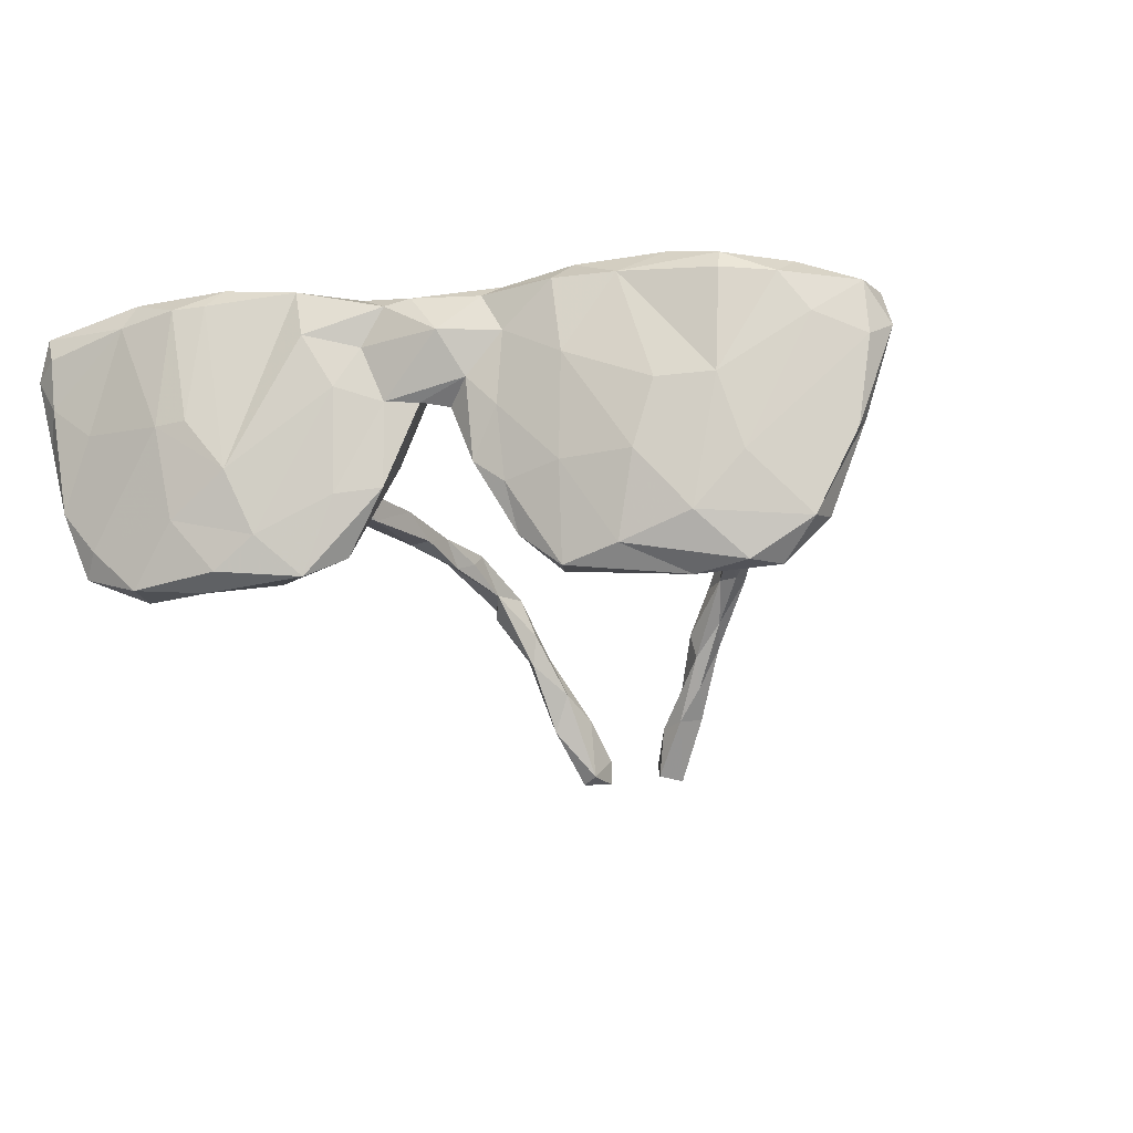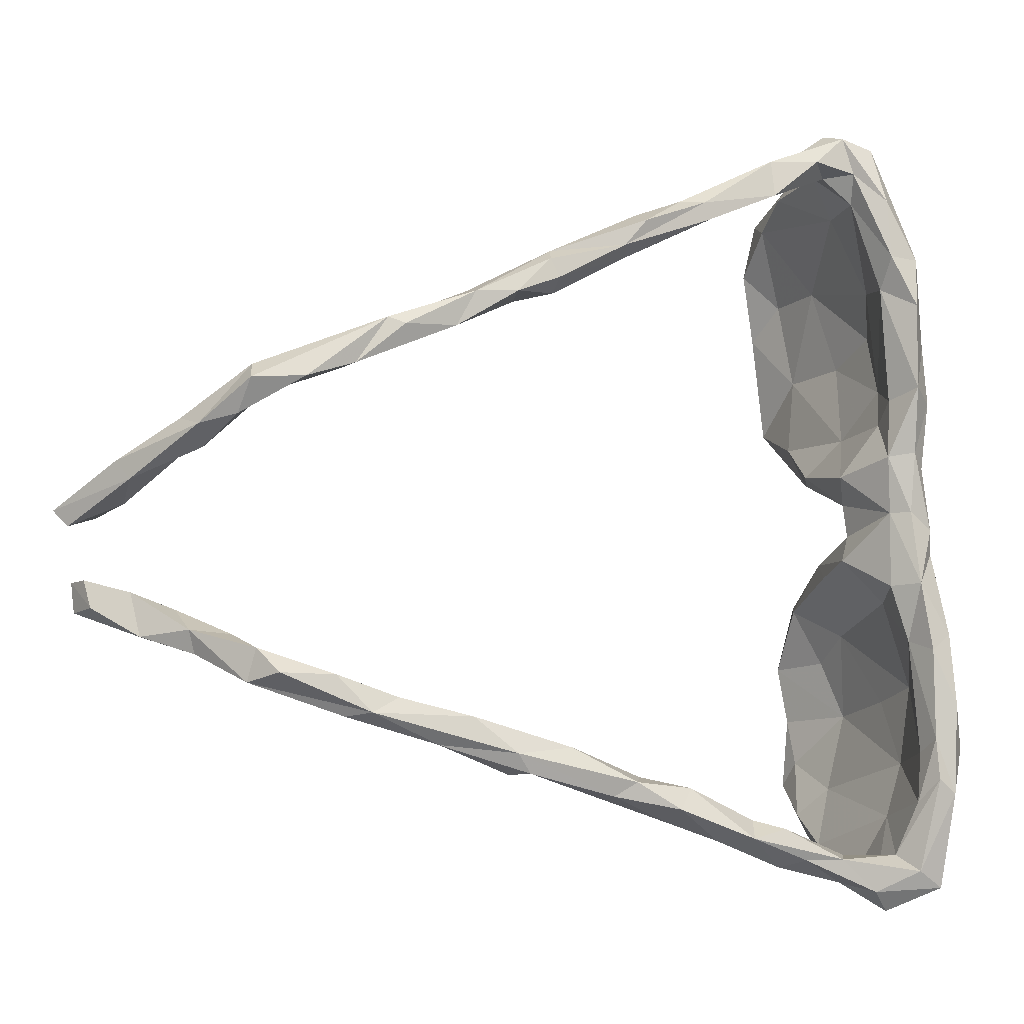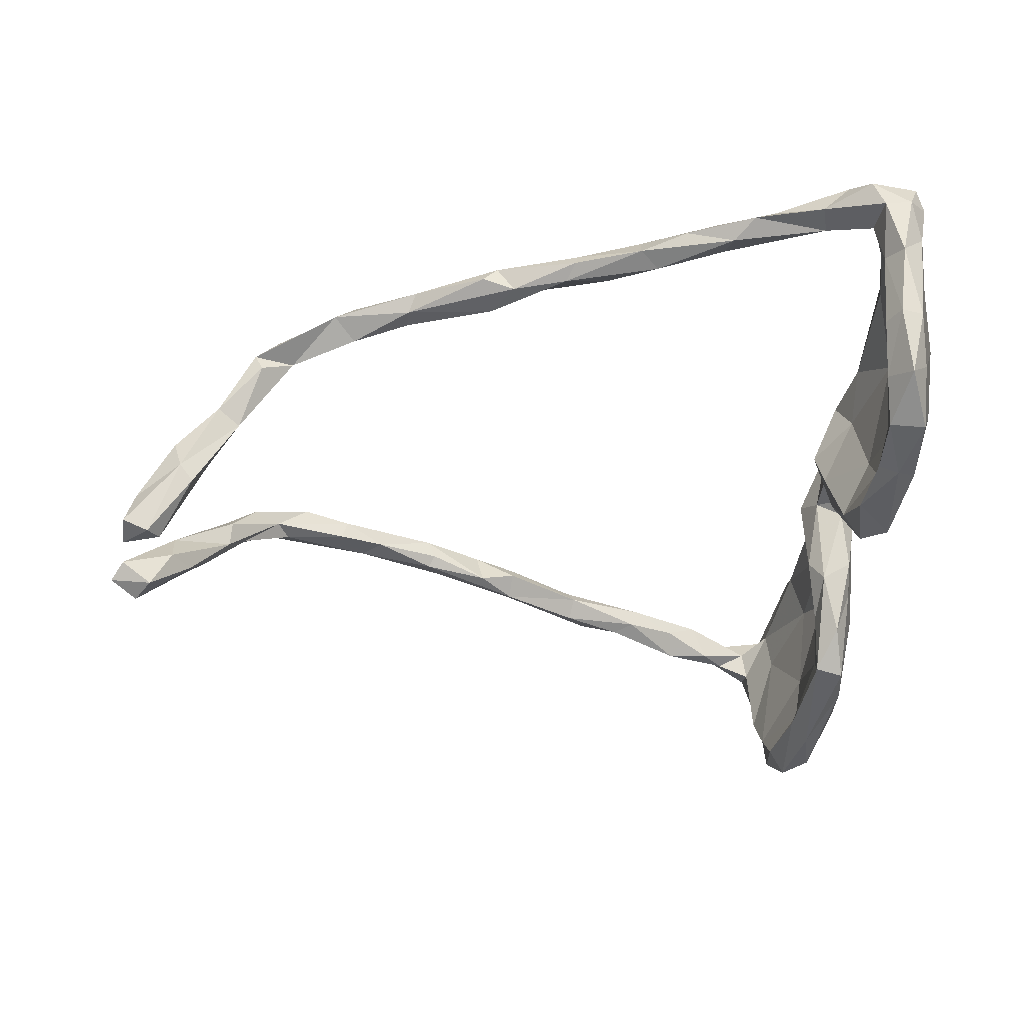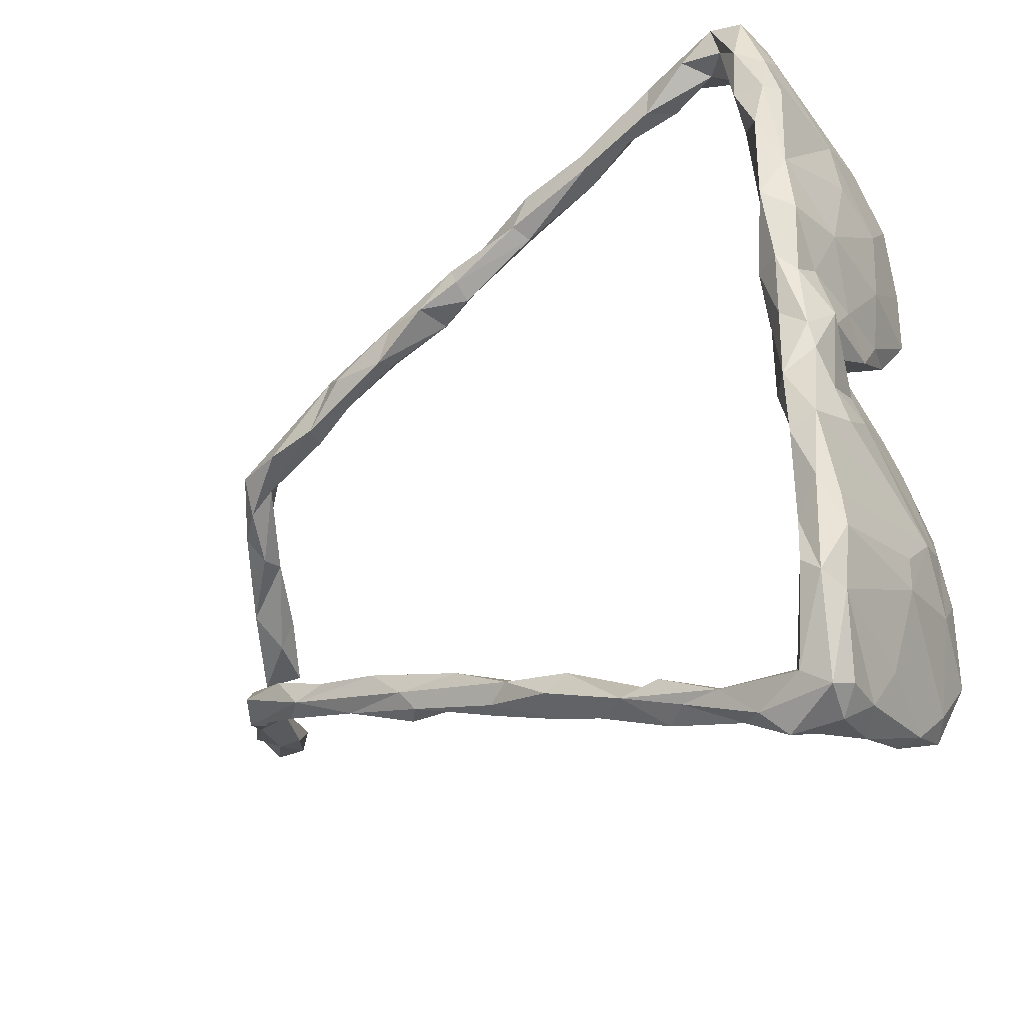
<metadata>
{"format":"obj","ext":"obj","renderer":"f3d","projection":"perspective","resolution":1024,"background":"white","views":[{"elev":-18.9,"azim":107.4,"up":"+Z"},{"elev":-5.8,"azim":-21.3,"up":"+Y"},{"elev":-43.5,"azim":-2.2,"up":"+Z"},{"elev":-31.8,"azim":36.8,"up":"+Y"}]}
</metadata>
<code>
v 0.129 0.5407 0.06322
v 0.1071 0.5368 0.0747
v 0.1178 0.5271 0.1096
v 0.1628 0.5149 0.1077
v 0.1093 0.4788 -0.06338
v 0.06237 0.486 0.06803
v 0.04168 0.4917 0.08527
v 0.1238 0.5047 -0.0454
v 0.01257 0.488 0.1009
v 0.1527 0.5017 -0.06459
v 0.1065 0.4858 0.04591
v 0.1005 0.4758 0.08371
v 0.1615 0.5193 0.04174
v 0.07533 0.4903 0.1147
v 0.03429 0.4593 0.06722
v -0.02412 0.4593 0.06563
v 0.1679 0.4386 0.1394
v 0.1594 0.4504 -0.1674
v 0.1322 0.4784 0.1131
v 0.01387 0.44 0.1093
v 0.1416 0.4325 0.03124
v -0.1184 0.4241 0.09144
v 0.1146 0.4449 -0.1231
v -0.1236 0.4029 0.06768
v 0.1376 0.4407 0.09508
v 0.1206 0.4595 -0.1581
v 0.1346 0.4071 -0.2124
v -0.0283 0.4265 0.08923
v -0.09511 0.3935 0.07755
v -0.1786 0.4025 0.07903
v -0.0908 0.4213 0.1096
v 0.1148 0.3901 -0.1838
v -0.1778 0.3896 0.1149
v 0.1673 0.3482 -0.0733
v -0.08598 0.398 0.1086
v 0.2046 0.3217 -0.1619
v -0.2019 0.3655 0.06426
v -0.1953 0.3441 0.08611
v 0.1685 0.3613 0.1486
v 0.2086 0.3588 0.1446
v 0.1883 0.459 0.06667
v 0.1989 0.4237 0.1163
v -0.3034 0.3436 0.08722
v 0.1685 0.3761 -0.2143
v 0.2009 0.3816 -0.09599
v -0.2055 0.3557 0.1087
v 0.1833 0.3267 0.05378
v -0.3114 0.3293 0.1088
v 0.2208 0.3605 0.1202
v -0.2995 0.3055 0.1114
v -0.3035 0.3154 0.0648
v -0.4145 0.2796 0.1107
v 0.1533 0.3408 -0.1494
v -0.3485 0.2769 0.06944
v 0.1359 0.2976 -0.1985
v -0.4174 0.2836 0.08094
v -0.2996 0.2882 0.08658
v 0.2006 0.2345 -0.1905
v 0.1575 0.31 -0.2219
v -0.3585 0.2827 0.1157
v 0.2166 0.3545 -0.005247
v -0.4283 0.2409 0.0825
v 0.2272 0.2848 -0.008002
v 0.2242 0.2587 -0.08888
v -0.4358 0.2519 0.06911
v -0.5283 0.2402 0.1008
v 0.2008 0.2947 0.1579
v 0.168 0.2276 -0.1346
v 0.1903 0.2362 -0.04639
v -0.4385 0.2342 0.1052
v -0.5437 0.2311 0.07536
v -0.5075 0.2318 0.1097
v -0.5137 0.2089 0.07551
v 0.2007 0.2704 0.02291
v 0.1665 0.3197 0.1205
v -0.568 0.1809 0.09342
v -0.5753 0.1787 0.06311
v -0.699 0.1572 0.08101
v 0.1918 0.1664 -0.2076
v 0.1803 0.1693 0.1148
v 0.2239 0.2413 0.1301
v -0.6733 0.142 0.05299
v -0.6914 0.177 0.05718
v -0.66 0.17 0.05092
v -0.7202 0.1288 0.00241
v -0.6328 0.1601 0.0979
v 0.2006 0.1838 0.1575
v -0.7076 0.115 0.05225
v -0.7618 0.1162 -0.02661
v 0.2328 0.1777 0.0353
v -0.7383 0.08715 -0.04364
v 0.2322 0.1659 0.1286
v -0.8275 0.06763 -0.09901
v 0.1545 0.158 -0.2026
v 0.1548 0.1285 -0.1263
v -0.7671 0.08448 -0.08345
v -0.8089 0.07598 -0.1231
v 0.1955 0.1901 0.05948
v -0.7361 0.07875 -0.008621
v -0.7487 0.1051 0.01713
v 0.2196 0.1712 -0.09101
v 0.1822 0.1117 -0.1629
v 0.1754 0.129 -0.007896
v 0.2051 0.09758 0.1392
v 0.1805 0.1396 0.08468
v -0.7863 0.04793 -0.1291
v 0.2171 0.09551 -0.01357
v 0.1417 0.07081 0.04784
v -0.8137 0.04273 -0.07874
v 0.2039 0.1016 -0.104
v -0.8092 0.01564 -0.1328
v 0.223 0.1038 0.07585
v 0.173 0.09219 0.1235
v -0.8554 0.03208 -0.2057
v 0.2201 0.05829 0.02431
v 0.2026 0.06245 -0.07473
v -0.89 0.009535 -0.1907
v 0.2251 0.07815 0.1218
v 0.1454 0.08209 -0.05855
v -0.8329 0.001902 -0.2005
v 0.1641 0.07405 -0.09177
v -0.8736 -0.01173 -0.1741
v 0.201 0.01766 0.1331
v 0.1795 0.01714 0.1145
v 0.1941 0.03163 -0.000264
v 0.1592 0.03511 0.02225
v 0.1627 -0.04216 -0.055
v 0.2459 0.02999 0.07725
v 0.1638 -0.008548 0.02515
v -0.8624 -0.08352 -0.2013
v 0.2092 -0.00132 0.003752
v -0.8531 -0.08201 -0.1662
v -0.8478 -0.119 -0.1443
v -0.8595 -0.1234 -0.1947
v 0.2335 -0.06767 0.07208
v 0.1457 -0.04318 0.04267
v 0.2069 -0.04581 -0.09588
v -0.8252 -0.1171 -0.2077
v 0.2342 -0.006471 0.1264
v -0.8109 -0.09515 -0.1996
v 0.1524 -0.06199 -0.02121
v -0.8031 -0.09974 -0.1125
v 0.2203 -0.04215 0.005258
v -0.7519 -0.1225 -0.08172
v -0.7478 -0.1507 -0.02194
v 0.1622 -0.1041 -0.1304
v 0.2245 -0.1007 -0.104
v 0.2382 -0.0383 0.1187
v -0.6988 -0.1565 0.0007165
v -0.7972 -0.158 -0.07987
v 0.2072 -0.07849 0.1458
v -0.7679 -0.1458 -0.1362
v -0.7097 -0.1642 -0.04297
v 0.1799 -0.08113 0.1131
v -0.786 -0.1574 -0.1167
v -0.6814 -0.1752 0.0545
v -0.739 -0.1812 -0.02662
v 0.1825 -0.09645 -0.1697
v -0.68 -0.2144 0.02679
v 0.244 -0.09716 0.02225
v -0.6605 -0.2062 0.08779
v 0.1965 -0.1013 0.06297
v 0.2577 -0.1337 0.08687
v 0.2007 -0.1411 -0.0621
v -0.6904 -0.2179 0.04536
v 0.2364 -0.1935 -0.1481
v 0.2474 -0.1472 0.148
v -0.5925 -0.2083 0.1012
v -0.5753 -0.2138 0.0824
v 0.1664 -0.1854 -0.1885
v 0.2483 -0.2394 0.1626
v 0.1988 -0.1775 -0.1179
v 0.2342 -0.2156 0.06448
v -0.5128 -0.2358 0.105
v -0.5493 -0.2548 0.113
v 0.2643 -0.258 0.1383
v 0.2111 -0.1406 -0.1965
v -0.6381 -0.198 0.05124
v -0.5774 -0.2599 0.08948
v -0.5494 -0.2316 0.06994
v 0.2026 -0.1554 0.118
v 0.2295 -0.2343 -0.003369
v 0.2171 -0.168 0.1571
v -0.4188 -0.2591 0.1178
v 0.1799 -0.2602 -0.1864
v 0.2607 -0.2237 -0.07237
v -0.472 -0.2486 0.08947
v -0.4713 -0.2765 0.0853
v -0.3639 -0.3046 0.1295
v -0.3523 -0.2851 0.0834
v 0.2311 -0.2448 -0.1863
v -0.4611 -0.2943 0.1061
v 0.1841 -0.32 -0.1718
v -0.321 -0.326 0.08602
v 0.2213 -0.2534 -0.09546
v 0.204 -0.265 -0.2025
v 0.2675 -0.2738 -0.008177
v 0.2295 -0.3193 0.04654
v 0.2501 -0.2943 -0.1245
v -0.3654 -0.3318 0.09908
v -0.2861 -0.2973 0.117
v 0.2657 -0.3129 -0.01057
v -0.2015 -0.3411 0.1294
v -0.2354 -0.3644 0.1015
v -0.3451 -0.3299 0.1217
v -0.1863 -0.335 0.09931
v 0.2188 -0.2854 0.157
v 0.2042 -0.3691 0.1336
v 0.2562 -0.3717 0.128
v -0.2473 -0.3413 0.08841
v -0.1215 -0.3493 0.1171
v 0.2683 -0.299 0.1369
v 0.2245 -0.4065 -0.1435
v 0.226 -0.3483 -0.1983
v 0.178 -0.3518 -0.1989
v -0.1192 -0.3715 0.08527
v 0.2131 -0.3036 0.126
v -0.2304 -0.3593 0.1203
v -0.02611 -0.3918 0.1029
v -0.1421 -0.3762 0.1335
v 0.2206 -0.3389 0.1627
v -0.08125 -0.4174 0.1096
v -0.1438 -0.3944 0.09587
v 0.009625 -0.4024 0.1264
v 0.1803 -0.439 0.1136
v 0.2014 -0.4238 -0.1701
v -0.01644 -0.4252 0.08731
v 0.1744 -0.3928 -0.1495
v 0.2016 -0.3556 -0.1074
v 0.2059 -0.3899 0.04855
v 0.2325 -0.4697 0.04303
v 0.1732 -0.433 -0.08537
v 0.09054 -0.4428 0.1321
v 0.01078 -0.4531 0.104
v -0.03809 -0.4144 0.1323
v 0.2189 -0.4521 -0.08942
v 0.2443 -0.3577 0.1613
v 0.24 -0.4141 -0.0005829
v 0.1105 -0.4389 0.09751
v 0.1999 -0.4595 0.1441
v 0.04001 -0.4435 0.126
v 0.1722 -0.4579 0.08206
v 0.2346 -0.4823 0.1369
v 0.1904 -0.4584 -0.08775
v 0.1798 -0.4583 0.01704
v 0.1031 -0.4749 0.09958
v 0.2438 -0.4715 0.1048
v 0.2009 -0.4861 0.005434
v 0.1397 -0.4862 0.1313
v 0.1817 -0.5034 0.0805
v 0.1652 -0.5125 0.1112
v 0.2188 -0.5004 0.0885
f 95 68 94
f 138 140 152
f 68 55 94
f 94 79 102
f 97 106 114
f 114 106 120
f 114 120 117
f 111 122 120
f 117 120 122
f 130 140 138
f 132 140 130
f 132 130 133
f 134 138 155
f 155 138 152
f 133 130 134
f 130 138 134
f 133 134 155
f 170 158 177
f 146 158 170
f 177 166 191
f 196 170 177
f 185 170 196
f 177 191 196
f 191 199 214
f 196 191 214
f 185 215 193
f 196 214 215
f 185 196 215
f 193 215 228
f 215 214 226
f 228 215 226
f 214 213 226
f 244 228 226
f 81 40 67
f 60 52 70
f 48 52 60
f 50 48 60
f 39 75 67
f 67 40 39
f 49 40 81
f 46 48 50
f 43 48 46
f 33 43 46
f 39 25 75
f 42 40 49
f 40 17 39
f 42 17 40
f 35 31 46
f 31 33 46
f 31 22 33
f 20 31 35
f 19 25 39
f 17 19 39
f 9 31 20
f 14 9 20
f 42 4 17
f 41 4 42
f 3 9 14
f 3 14 19
f 3 19 17
f 4 3 17
f 19 14 12
f 7 2 6
f 3 7 9
f 3 2 7
f 2 11 6
f 13 4 41
f 1 4 13
f 1 3 4
f 1 2 3
f 243 249 251
f 243 240 249
f 233 235 241
f 233 241 249
f 240 233 249
f 225 233 240
f 243 237 240
f 247 209 243
f 219 235 224
f 224 235 233
f 221 225 240
f 221 208 225
f 237 221 240
f 209 237 243
f 220 203 218
f 211 220 235
f 207 208 221
f 212 237 209
f 218 189 205
f 203 189 218
f 201 189 203
f 207 217 208
f 207 221 237
f 171 207 237
f 212 171 237
f 176 171 212
f 175 192 189
f 189 184 175
f 181 173 217
f 207 181 217
f 183 181 207
f 183 207 171
f 189 192 205
f 201 203 206
f 211 203 220
f 194 188 190
f 188 200 192
f 205 192 200
f 179 188 192
f 175 179 192
f 217 173 198
f 211 206 203
f 210 206 216
f 201 206 210
f 190 201 210
f 194 210 204
f 194 204 205
f 190 210 194
f 205 200 194
f 217 198 208
f 216 211 219
f 206 211 216
f 210 216 223
f 204 210 223
f 220 218 223
f 218 204 223
f 205 204 218
f 208 230 225
f 219 224 239
f 227 219 239
f 167 171 176
f 186 167 176
f 167 183 171
f 151 181 183
f 151 154 181
f 151 183 167
f 148 151 167
f 148 139 151
f 123 124 151
f 139 123 151
f 123 113 124
f 123 104 113
f 118 104 139
f 104 123 139
f 104 87 113
f 87 80 113
f 112 92 118
f 92 104 118
f 87 104 92
f 92 81 87
f 87 75 80
f 87 67 75
f 81 67 87
f 52 66 72
f 52 72 70
f 187 190 188
f 200 188 194
f 190 184 201
f 201 184 189
f 165 179 175
f 175 161 165
f 165 178 179
f 174 168 175
f 180 187 188
f 180 174 187
f 169 174 180
f 169 168 174
f 184 174 175
f 187 174 184
f 187 184 190
f 156 161 168
f 168 161 175
f 148 167 163
f 154 162 181
f 135 148 163
f 154 136 162
f 124 136 154
f 128 139 148
f 113 108 124
f 115 112 128
f 112 118 128
f 113 105 108
f 80 105 113
f 82 86 88
f 86 78 88
f 163 167 186
f 151 124 154
f 128 118 139
f 90 92 112
f 229 230 198
f 213 202 238
f 186 197 202
f 164 195 182
f 157 153 159
f 160 186 166
f 147 160 166
f 145 150 157
f 12 14 20
f 9 22 31
f 46 50 38
f 19 12 25
f 12 11 25
f 6 11 12
f 6 12 15
f 15 12 20
f 9 7 16
f 7 6 16
f 6 15 16
f 15 20 28
f 9 16 22
f 16 15 28
f 22 16 24
f 29 16 28
f 20 35 28
f 24 16 29
f 29 28 35
f 22 24 30
f 37 24 29
f 33 22 30
f 30 24 37
f 33 30 43
f 43 30 37
f 41 42 61
f 61 42 49
f 25 47 75
f 35 46 38
f 35 38 29
f 37 29 38
f 51 37 38
f 43 37 51
f 57 51 38
f 38 50 57
f 54 51 57
f 155 153 157
f 144 149 153
f 144 145 149
f 147 137 143
f 127 131 137
f 137 131 143
f 91 109 111
f 119 121 126
f 110 107 116
f 91 99 109
f 101 107 110
f 89 97 93
f 89 96 97
f 182 195 198
f 126 121 125
f 121 116 125
f 103 119 108
f 100 93 109
f 85 91 96
f 85 96 89
f 90 107 101
f 64 90 101
f 64 63 90
f 64 61 63
f 36 45 61
f 21 23 34
f 10 13 45
f 248 231 252
f 202 209 238
f 173 164 182
f 157 159 165
f 145 157 165
f 153 178 159
f 162 164 173
f 160 163 186
f 149 145 156
f 141 164 162
f 136 127 141
f 136 129 127
f 147 143 160
f 74 34 69
f 250 248 252
f 142 133 150
f 142 145 144
f 141 127 146
f 219 211 235
f 235 220 222
f 235 234 241
f 11 21 25
f 25 21 47
f 47 74 98
f 216 219 227
f 223 216 227
f 223 227 222
f 220 223 222
f 231 209 247
f 225 239 233
f 239 225 242
f 246 239 242
f 242 250 246
f 224 233 239
f 234 239 246
f 241 234 246
f 241 246 249
f 227 239 234
f 222 227 234
f 235 222 234
f 247 243 252
f 243 251 252
f 251 250 252
f 246 250 251
f 249 246 251
f 2 1 8
f 2 8 11
f 47 21 34
f 84 71 77
f 106 91 111
f 121 102 116
f 96 91 106
f 119 95 121
f 103 95 119
f 34 23 53
f 18 10 45
f 8 26 23
f 5 8 23
f 236 231 248
f 244 236 248
f 245 232 244
f 236 238 231
f 213 238 236
f 230 232 245
f 230 229 232
f 145 142 150
f 103 68 95
f 69 68 103
f 34 68 69
f 36 61 64
f 245 244 248
f 129 131 127
f 131 115 143
f 126 131 129
f 126 125 131
f 125 115 131
f 115 125 116
f 108 119 126
f 116 107 115
f 99 100 109
f 100 89 93
f 82 88 99
f 91 82 99
f 83 85 89
f 91 85 82
f 98 69 103
f 74 69 98
f 45 41 61
f 21 5 23
f 11 5 21
f 45 13 41
f 8 5 11
f 1 10 8
f 250 245 248
f 242 245 250
f 231 247 252
f 230 245 242
f 238 209 231
f 198 230 208
f 88 100 99
f 47 34 74
f 10 1 13
f 225 230 242
f 93 114 117
f 120 106 111
f 97 114 93
f 103 108 105
f 108 126 124
f 128 148 135
f 162 173 181
f 178 180 179
f 179 180 188
f 159 178 165
f 202 212 209
f 84 77 82
f 83 84 85
f 84 82 85
f 83 100 78
f 83 89 100
f 78 100 88
f 107 90 112
f 105 98 103
f 107 112 115
f 115 128 143
f 143 128 135
f 124 126 129
f 136 124 129
f 143 135 160
f 136 141 162
f 160 135 163
f 156 145 165
f 156 168 178
f 178 168 169
f 149 156 178
f 153 149 178
f 156 165 161
f 178 169 180
f 197 186 176
f 173 182 198
f 197 176 212
f 197 212 202
f 97 96 106
f 95 94 121
f 94 102 121
f 79 110 102
f 101 110 79
f 58 101 79
f 64 101 58
f 68 53 55
f 58 36 64
f 34 53 68
f 23 32 53
f 18 45 36
f 23 26 32
f 26 18 27
f 199 202 213
f 195 229 198
f 186 202 199
f 164 172 195
f 164 146 172
f 150 133 155
f 152 153 155
f 144 153 152
f 93 117 109
f 102 110 116
f 26 8 18
f 18 8 10
f 150 155 157
f 164 141 146
f 59 79 94
f 55 59 94
f 58 79 59
f 53 32 55
f 44 58 59
f 44 36 58
f 55 27 59
f 32 27 55
f 59 27 44
f 44 18 36
f 26 27 32
f 27 18 44
f 232 228 244
f 213 236 226
f 229 228 232
f 229 193 228
f 214 199 213
f 195 193 229
f 185 193 195
f 191 166 199
f 195 170 185
f 172 170 195
f 146 170 172
f 177 147 166
f 137 147 177
f 140 144 152
f 140 142 144
f 158 137 177
f 137 158 127
f 140 132 142
f 109 122 111
f 117 122 109
f 244 226 236
f 166 186 199
f 142 132 133
f 127 158 146
f 90 81 92
f 52 48 43
f 61 49 81
f 54 57 60
f 43 51 56
f 56 51 65
f 65 51 54
f 57 50 60
f 52 43 56
f 56 71 52
f 63 61 81
f 75 47 98
f 54 60 70
f 62 54 70
f 65 54 62
f 71 56 65
f 65 62 73
f 62 70 73
f 52 71 66
f 71 65 73
f 90 63 81
f 80 75 98
f 70 72 76
f 73 70 76
f 76 72 66
f 71 73 77
f 77 73 76
f 66 71 83
f 78 66 83
f 66 78 86
f 66 86 76
f 83 71 84
f 80 98 105
f 82 77 76
f 76 86 82

</code>
